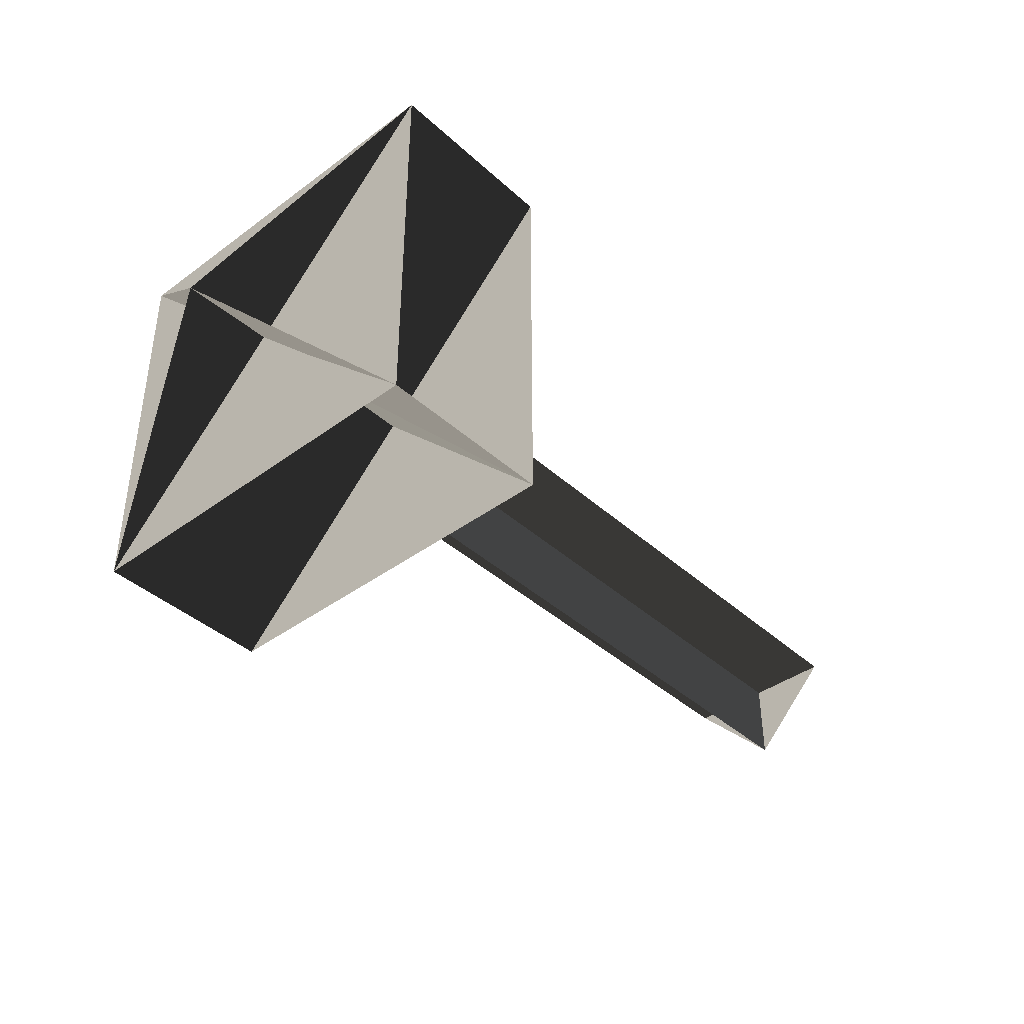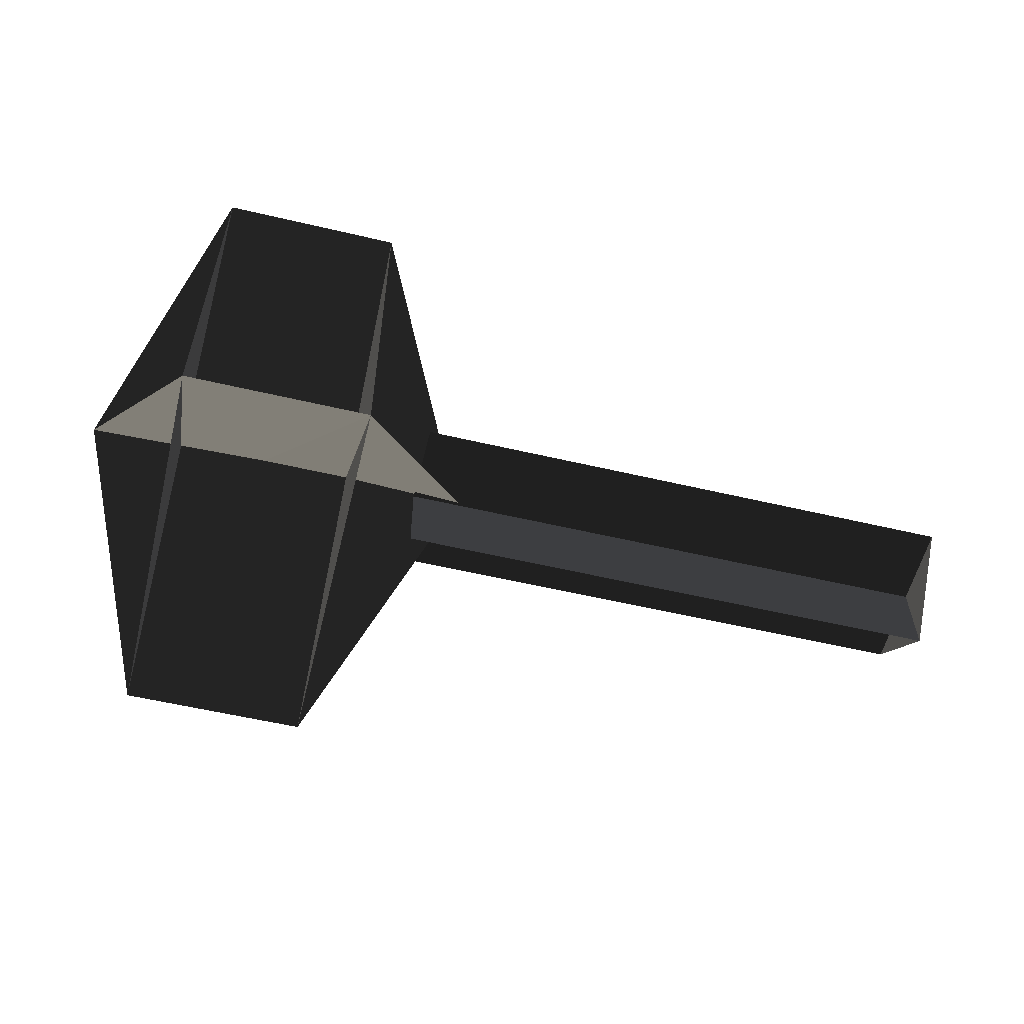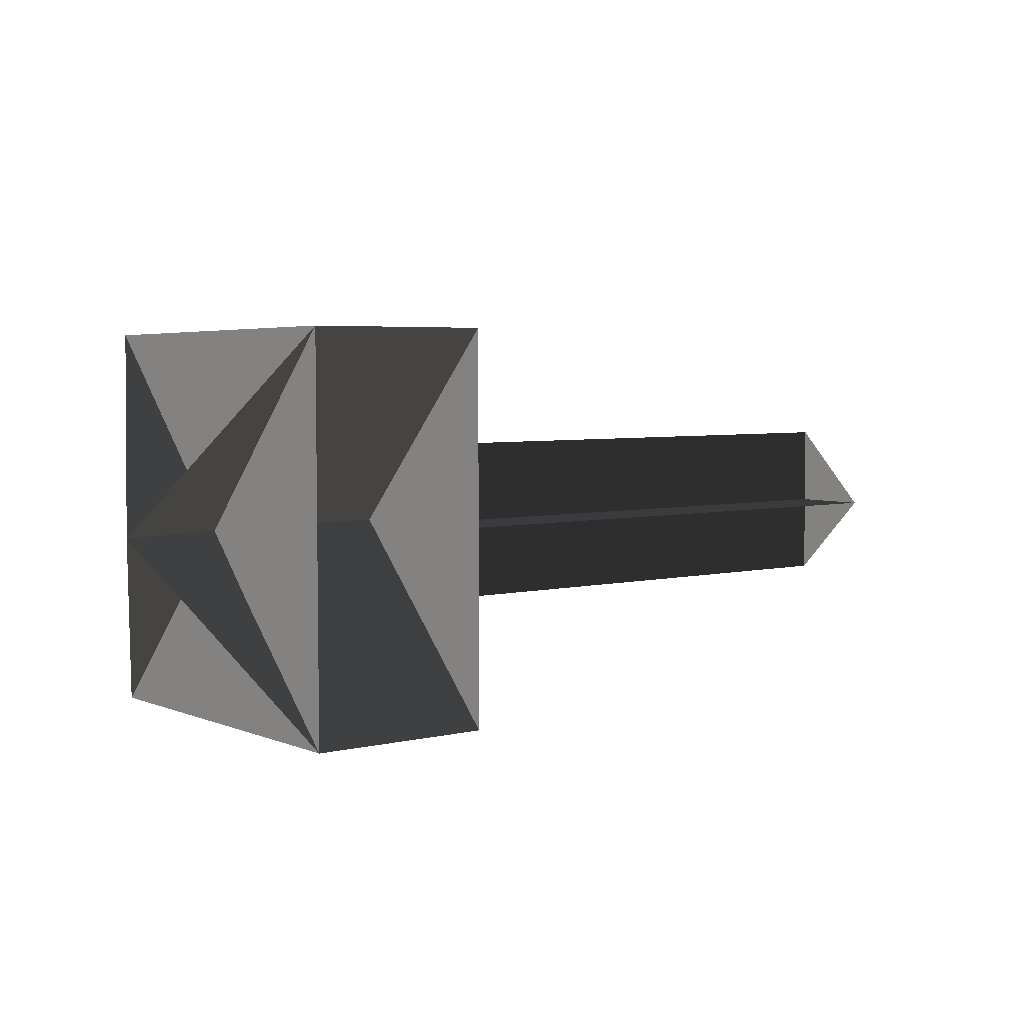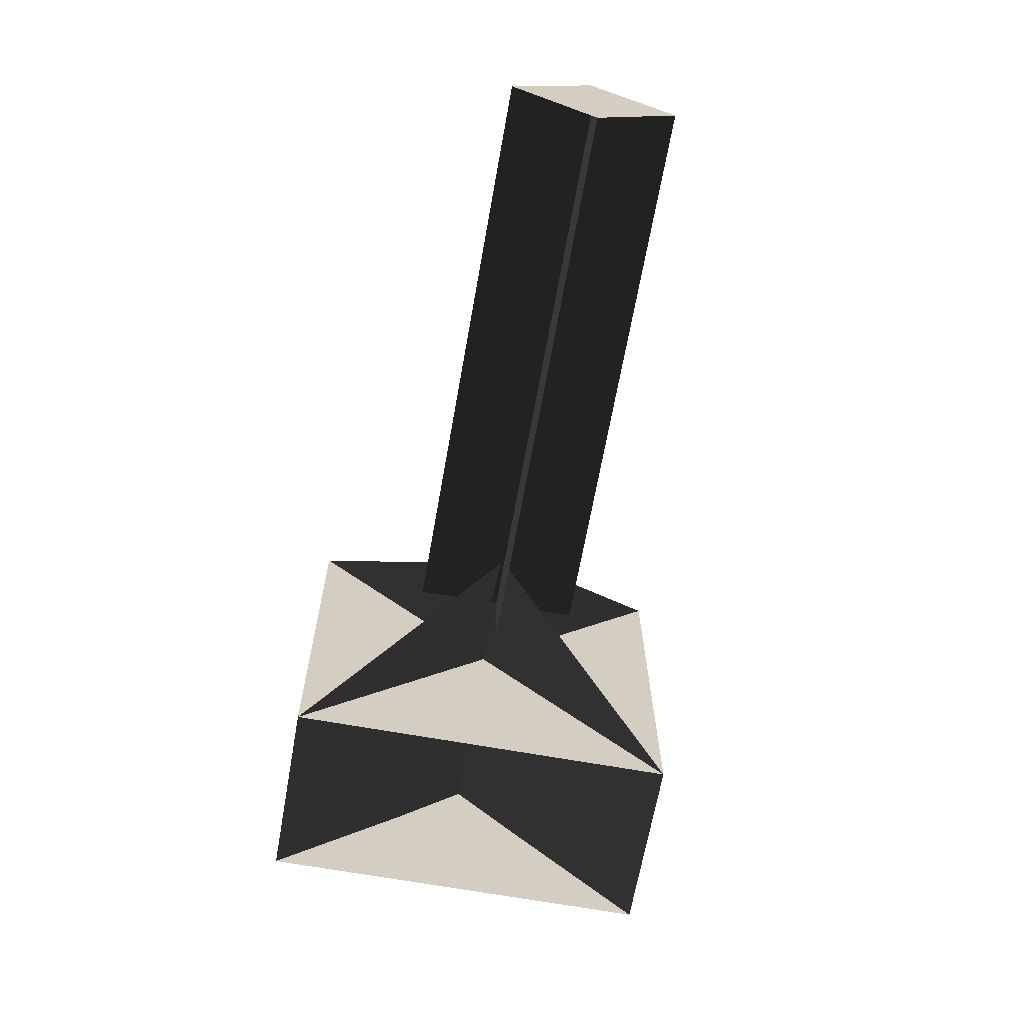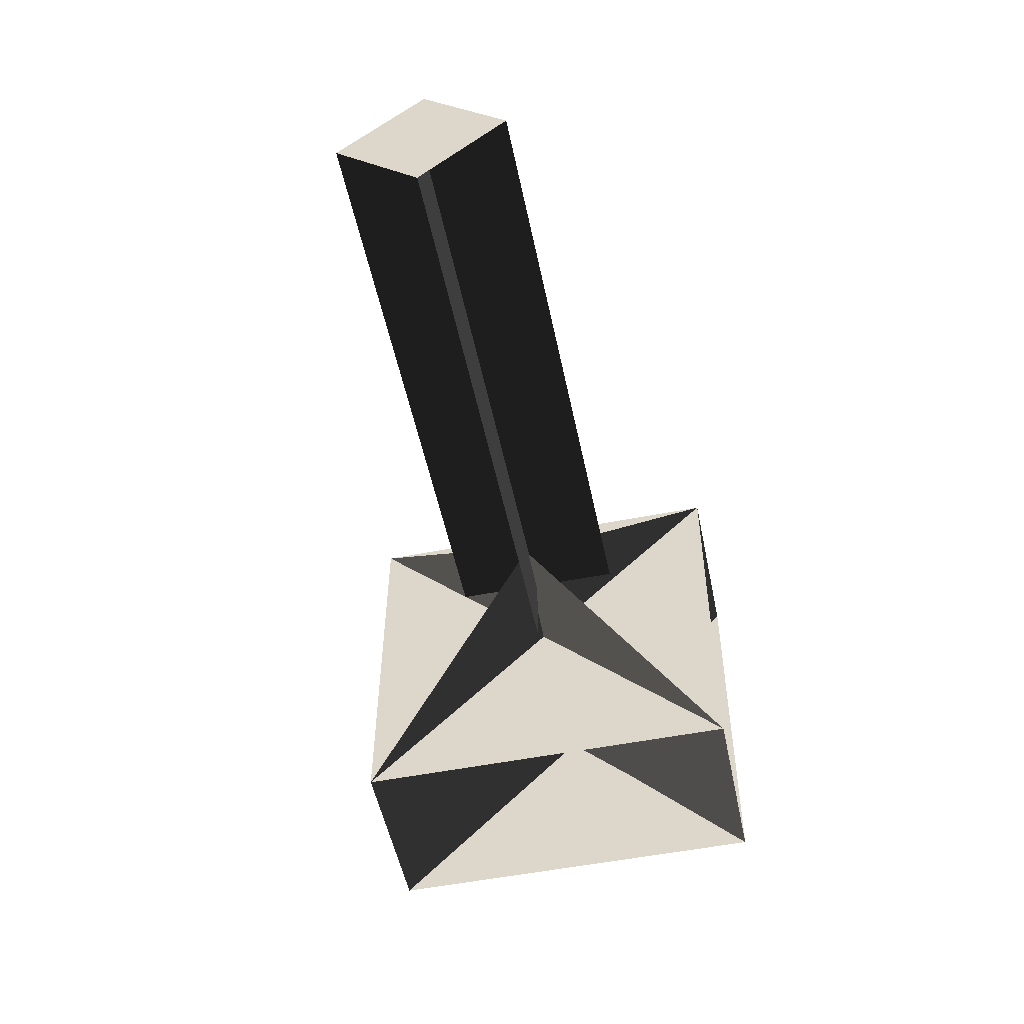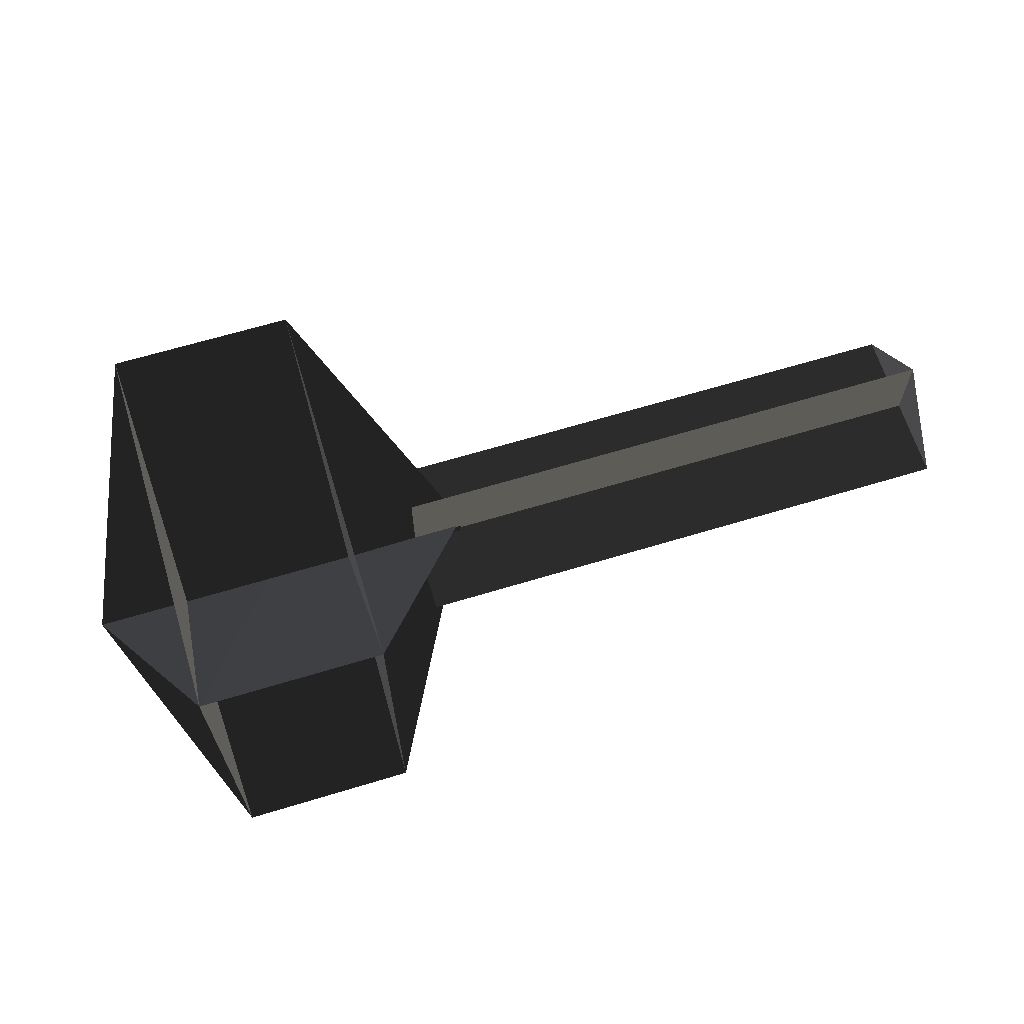
<metadata>
{"format":"obj","ext":"obj","renderer":"f3d","projection":"perspective","resolution":1024,"background":"white","views":[{"elev":-40.2,"azim":132.0,"up":"+Y"},{"elev":-57.5,"azim":166.2,"up":"+Y"},{"elev":4.2,"azim":143.0,"up":"+Y"},{"elev":-66.5,"azim":-100.1,"up":"+Y"},{"elev":-52.5,"azim":-78.5,"up":"+Z"},{"elev":65.0,"azim":163.1,"up":"+Y"}]}
</metadata>
<code>
v -0.0821 -0.0501 -0.0444
v -0.414 -0.0486 -0.0444
v -0.082 -0.0501 0.0529
v -0.414 -0.0486 0.053
v -0.0383 -0.1597 0.1169
v 0.0666 -0.16 0.1169
v 0.0677 0.0675 -0.1103
v 0.1216 -0.0491 0.0046
v -0.1099 -0.0472 0.005
v -0.0372 0.0678 -0.1103
v -0.4142 -0.0973 0.0043
v -0.414 -0.0486 -0.0444
v -0.414 -0.0486 0.053
v -0.4138 0.0001 0.0043
v 0.0666 -0.1587 -0.1092
v 0.0677 0.0675 -0.1103
v 0.0666 -0.16 0.1169
v 0.0677 0.0661 0.1158
v -0.0383 -0.1583 -0.1092
v -0.0372 0.0678 -0.1103
v -0.0383 -0.1597 0.1169
v -0.0373 0.0665 0.1158
v -0.0818 -0.0014 0.0043
v -0.4138 0.0001 0.0043
v -0.0823 -0.0988 0.0043
v -0.4142 -0.0973 0.0043
v -0.0383 -0.1583 -0.1092
v 0.0666 -0.1587 -0.1092
v 0.0677 0.0661 0.1158
v 0.1216 -0.0491 0.0046
v -0.1141 -0.0456 0.0068
v -0.0373 0.0665 0.1158
g Group_001
f 1 2 4 3
g Group_002
f 5 6 8 7
f 5 7 10 9
g Group_003
f 11 12 14 13
g Group_004
f 15 16 18 17
g Group_005
f 19 20 22 21
g Group_006
f 23 24 26 25
g Group_007
f 27 28 30 29
f 27 29 32 31

</code>
